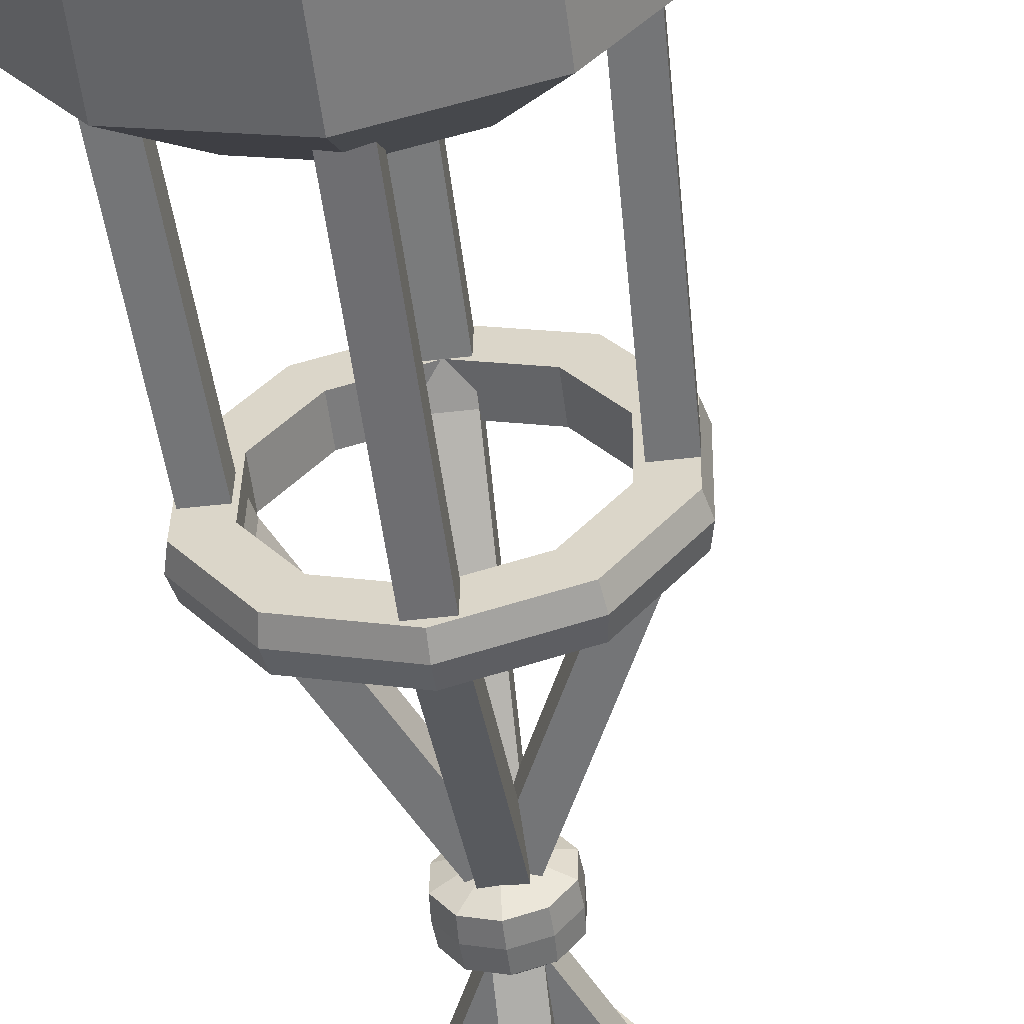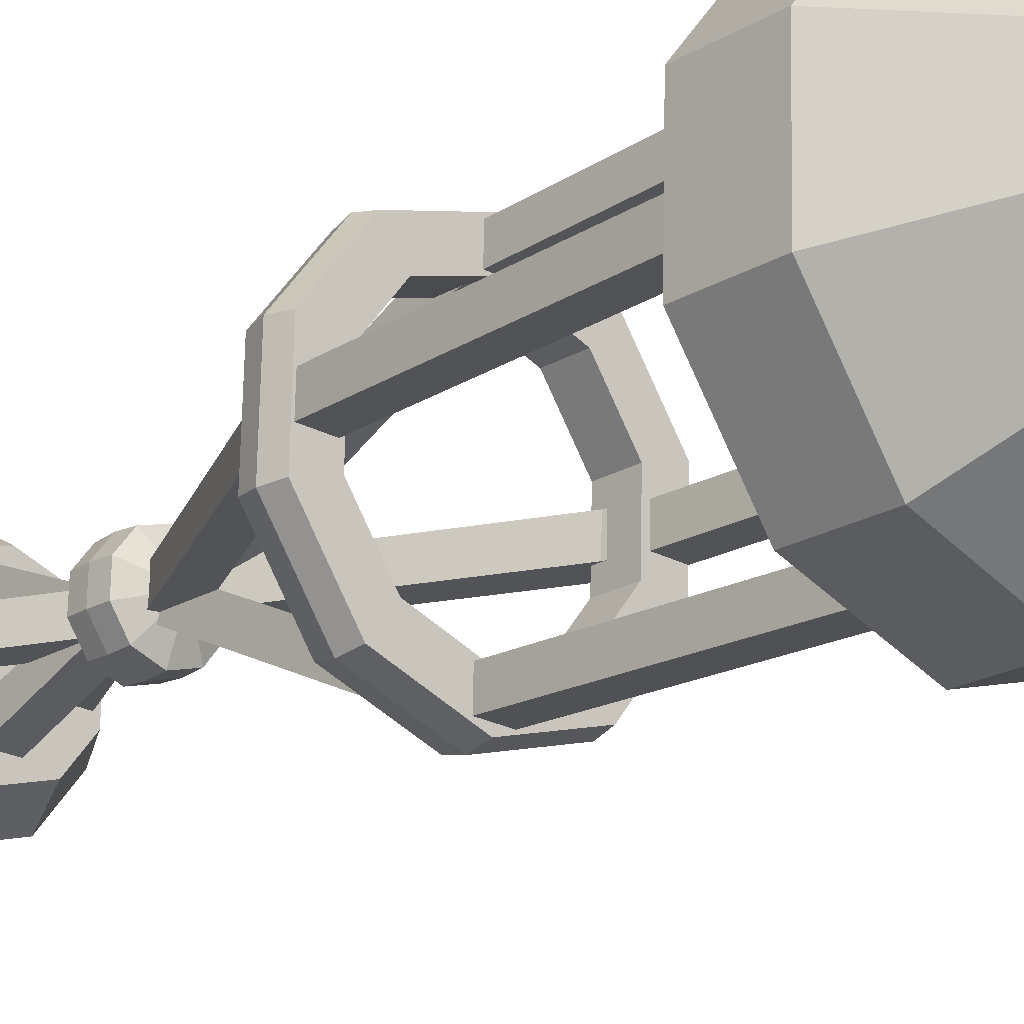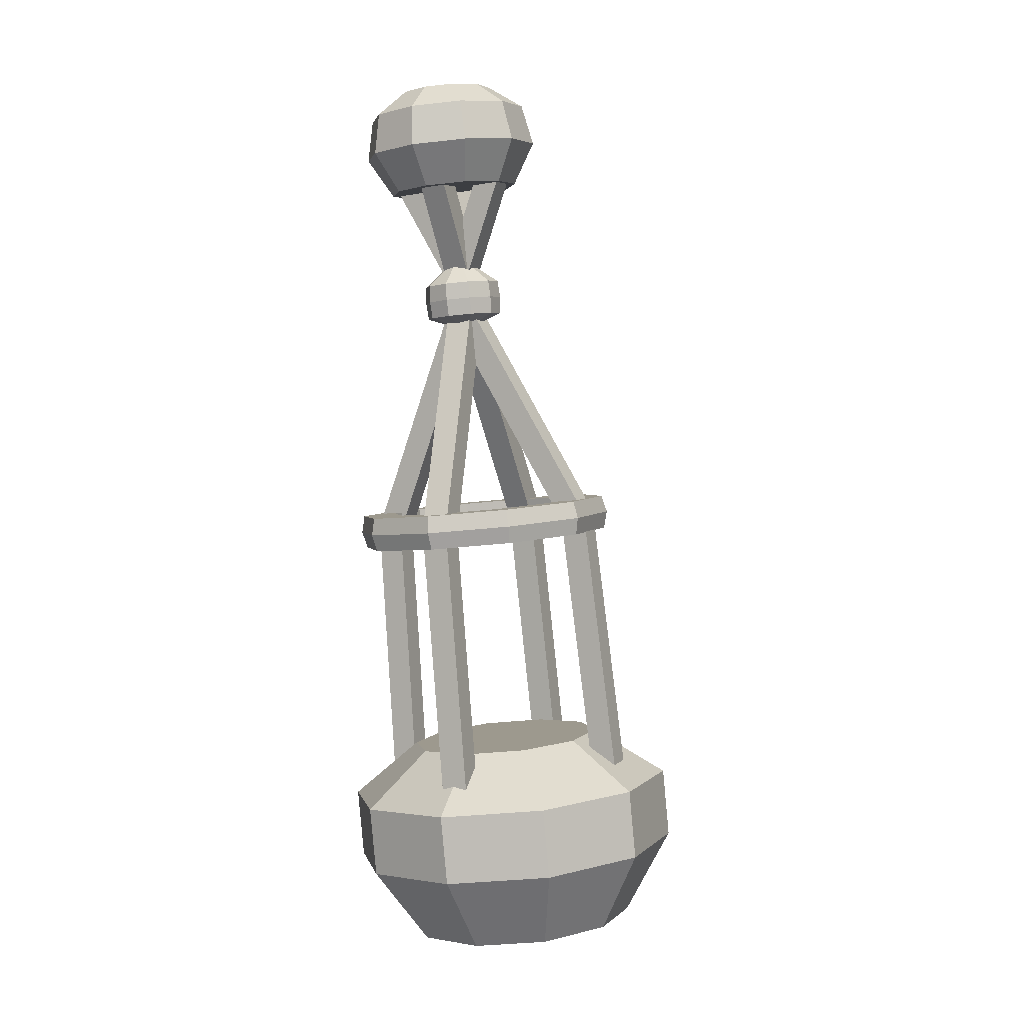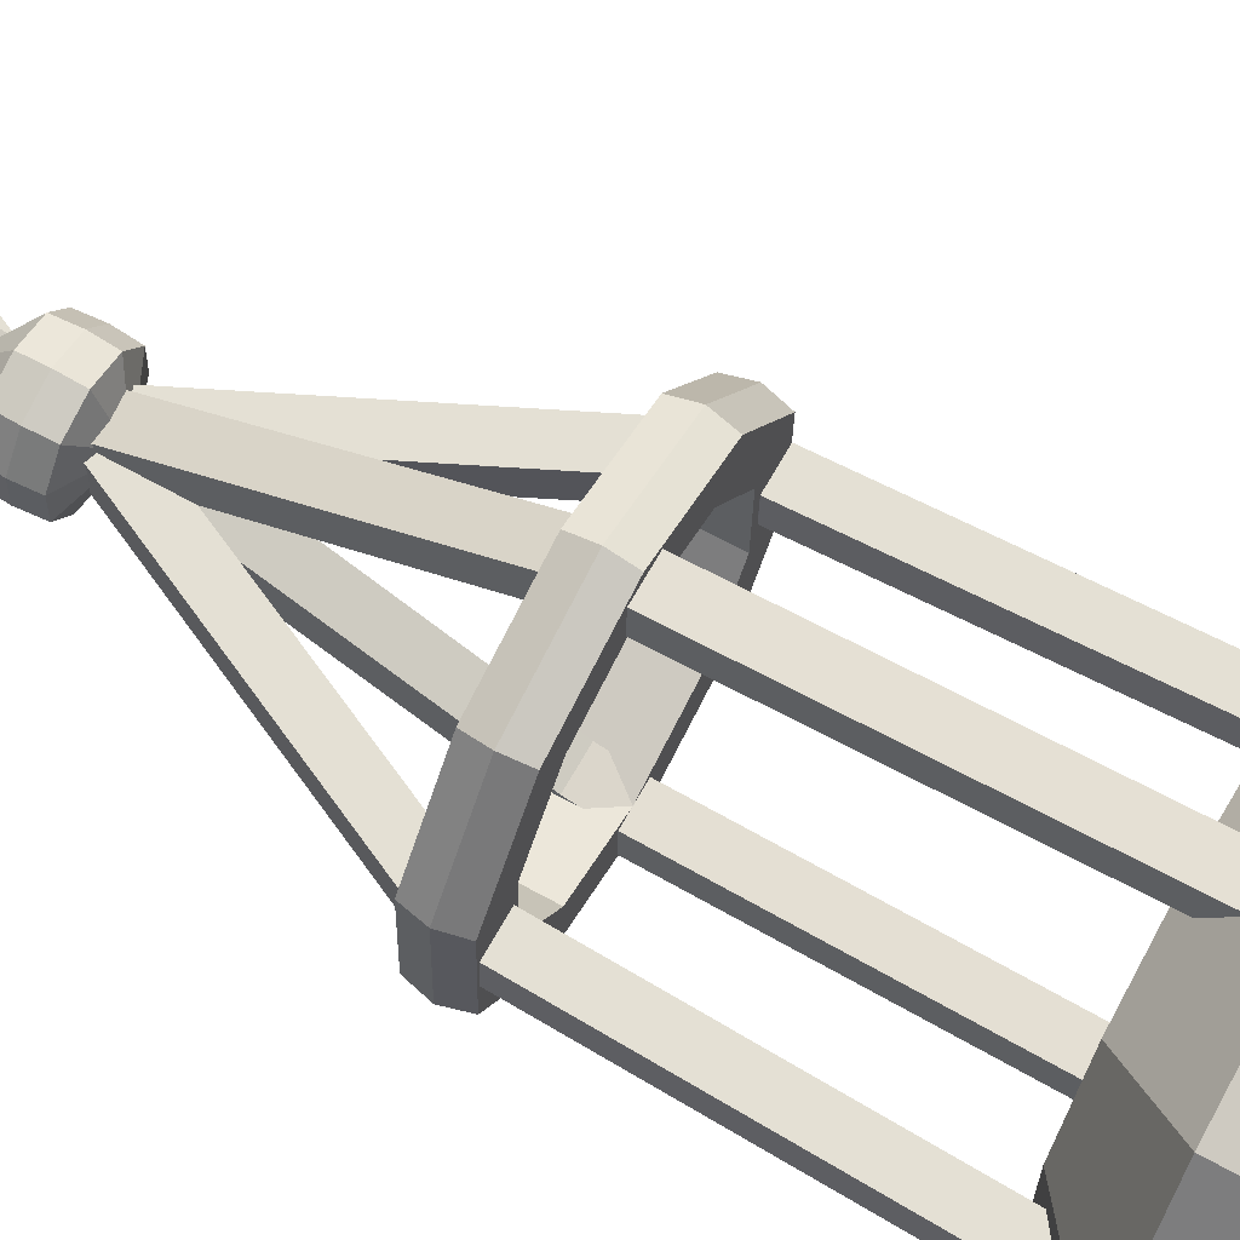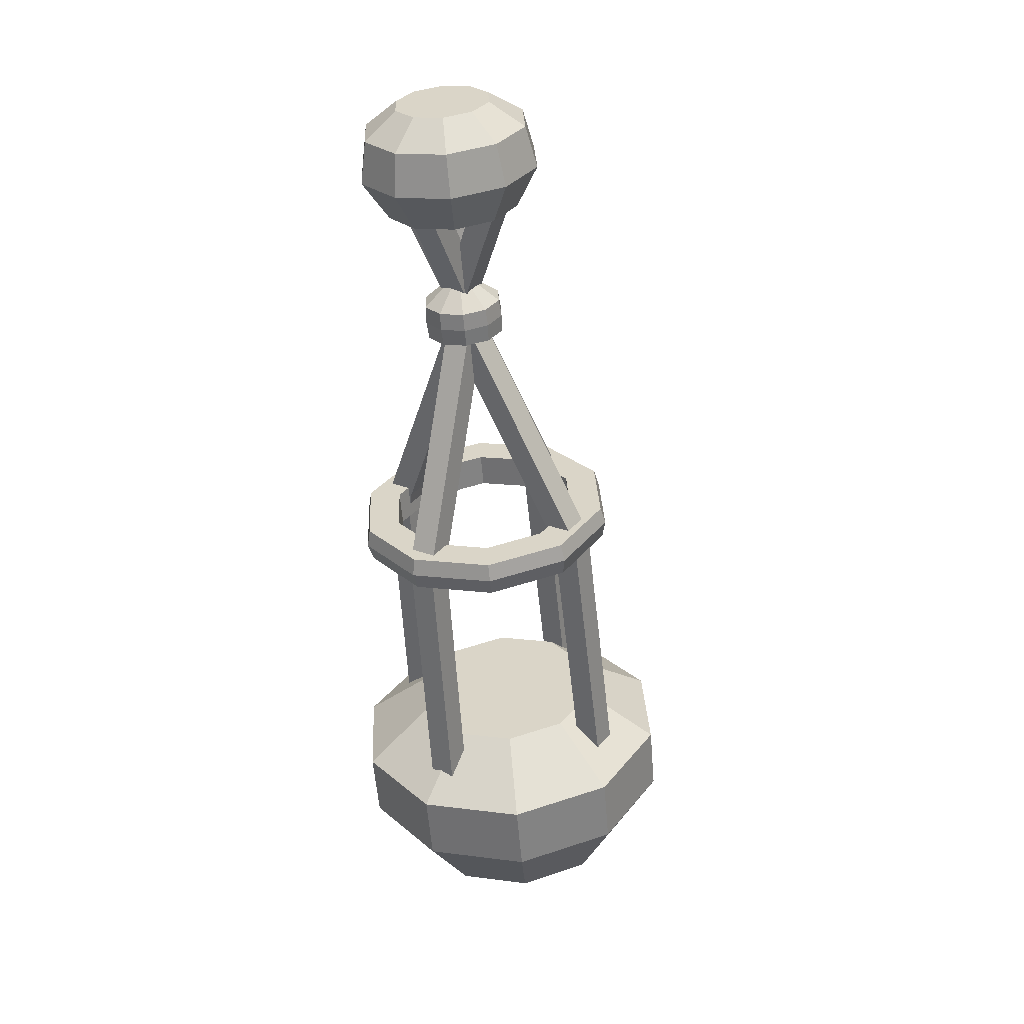
<metadata>
{"format":"obj","ext":"obj","renderer":"f3d","projection":"perspective","resolution":1024,"background":"white","views":[{"elev":-57.0,"azim":13.1,"up":"+Z"},{"elev":-21.1,"azim":-37.3,"up":"+Z"},{"elev":5.0,"azim":25.3,"up":"+Y"},{"elev":67.1,"azim":-55.4,"up":"+Z"},{"elev":34.1,"azim":34.3,"up":"+Y"}]}
</metadata>
<code>
o Cylinder_Cylinder.017
v -0.6018 -1.014 -1.467
v -0.6574 -0.519 -1.79
v -0.0368 -0.459 -1.602
v -0.1732 -0.9726 -1.337
v 0.3552 -0.4234 -1.083
v 0.09763 -0.9481 -0.979
v 0.369 -0.4258 -0.432
v 0.1072 -0.9498 -0.5292
v -0.000702 -0.4654 0.1027
v -0.1482 -0.9771 -0.1599
v -0.6127 -0.527 0.3167
v -0.571 -1.02 -0.01202
v -1.233 -0.587 0.1283
v -0.9996 -1.061 -0.1422
v -1.625 -0.6226 -0.3905
v -1.27 -1.086 -0.5005
v -1.639 -0.6201 -1.042
v -1.28 -1.084 -0.9503
v 0.3132 0.002903 -1.081
v 0.327 0.000441 -0.4295
v -1.269 -0.5805 -1.576
v -1.025 -1.057 -1.32
v -0.1312 0.2724 -0.9341
v -0.1231 0.271 -0.5551
v -0.07879 -0.03268 -1.6
v -1.311 -0.1543 -1.574
v -0.6993 -0.09271 -1.788
v -1.681 -0.1938 -1.039
v -1.667 -0.1963 -0.388
v -1.275 -0.1607 0.1308
v -0.6547 -0.1007 0.3192
v -0.0427 -0.03912 0.1052
v -0.3594 0.2517 -1.236
v -0.7207 0.2167 -1.346
v -1.077 0.1809 -1.221
v -1.292 0.1579 -0.91
v -1.284 0.1564 -0.5309
v -1.056 0.1772 -0.2288
v -0.6947 0.2121 -0.1192
v -0.3384 0.2479 -0.2438
v -0.7566 1.783 0.02211
v -0.912 3.215 -0.6572
v -1.077 3.199 -0.6537
v -0.9214 1.767 0.02554
v -1.076 3.16 -0.8148
v -0.9209 1.729 -0.1355
v -0.9115 3.176 -0.8182
v -0.7562 1.745 -0.1389
v -0.7463 0.01081 0.1126
v -0.7459 -0.02785 -0.04848
v -0.5811 -0.01159 -0.0519
v -0.5816 0.02707 0.1091
v -0.7392 1.581 -0.09959
v -0.7397 1.62 0.06145
v -0.904 1.565 -0.09616
v -0.9044 1.604 0.06488
v -0.952 1.773 -1.422
v -1.078 3.199 -0.7255
v -0.9135 3.215 -0.7289
v -0.7873 1.789 -1.425
v -0.9062 3.176 -0.5683
v -0.78 1.749 -1.264
v -1.071 3.159 -0.5649
v -0.9448 1.733 -1.261
v -0.6163 0.03327 -1.533
v -0.6091 -0.006601 -1.372
v -0.7738 -0.02286 -1.369
v -0.7811 0.01702 -1.529
v -0.9295 1.569 -1.302
v -0.9368 1.609 -1.463
v -0.7647 1.586 -1.306
v -0.772 1.626 -1.466
v -1.573 1.707 -0.6019
v -1.029 3.203 -0.6078
v -1.033 3.204 -0.7734
v -1.576 1.707 -0.7675
v -0.8687 3.18 -0.7769
v -1.412 1.684 -0.7711
v -0.8652 3.18 -0.6113
v -1.409 1.683 -0.6055
v -1.5 -0.05822 -0.7758
v -1.336 -0.0817 -0.7794
v -1.333 -0.08233 -0.6138
v -1.496 -0.05885 -0.6102
v -1.433 1.516 -0.6056
v -1.597 1.539 -0.6021
v -1.436 1.516 -0.7712
v -1.6 1.54 -0.7676
v -0.1361 1.849 -0.7975
v -0.9612 3.211 -0.7748
v -0.9577 3.21 -0.6093
v -0.1325 1.849 -0.6319
v -1.114 3.155 -0.6062
v -0.2887 1.794 -0.6288
v -1.117 3.156 -0.7717
v -0.2922 1.794 -0.7944
v 0.1373 0.1023 -0.6442
v -0.01884 0.04726 -0.6411
v -0.02235 0.04788 -0.8067
v 0.1338 0.1029 -0.8098
v -0.236 1.635 -0.7962
v -0.07983 1.69 -0.7993
v -0.2325 1.634 -0.6306
v -0.07633 1.689 -0.6337
v -0.0687 1.65 -0.4652
v -0.2658 1.631 -0.525
v -0.2737 1.632 -0.8982
v -0.07931 1.652 -0.9662
v -0.8584 1.578 -1.51
v -0.854 1.578 -1.304
v -1.205 1.542 -1.181
v -1.329 1.531 -1.346
v -1.603 1.499 -0.4333
v -1.409 1.518 -0.5013
v -1.184 1.539 -0.2039
v -1.302 1.526 -0.03408
v -0.3532 1.62 -0.05381
v -0.4777 1.608 -0.2186
v -0.381 1.625 -1.365
v -0.4984 1.612 -1.196
v -1.614 1.501 -0.9343
v -1.417 1.52 -0.8745
v -0.8241 1.572 0.1109
v -0.8285 1.573 -0.0959
v -0.0879 1.862 -0.4635
v -0.09853 1.864 -0.9656
v -0.2946 1.845 -0.897
v -0.2867 1.843 -0.5238
v -0.8794 1.791 -1.511
v -1.351 1.743 -1.346
v -1.226 1.754 -1.18
v -0.8749 1.79 -1.302
v -1.626 1.711 -0.4315
v -1.323 1.738 -0.03137
v -1.205 1.751 -0.2026
v -1.43 1.73 -0.5
v -0.373 1.832 -0.05114
v -0.4986 1.82 -0.2173
v -0.4008 1.837 -1.366
v -0.5193 1.824 -1.194
v -1.636 1.713 -0.9336
v -1.438 1.732 -0.8732
v -0.8449 1.784 0.1139
v -0.8494 1.785 -0.09466
v -1.651 1.604 -0.9417
v -1.64 1.602 -0.4236
v -0.3757 1.732 -1.387
v -0.8694 1.685 -1.537
v -1.356 1.636 -1.367
v -0.06382 1.761 -0.9747
v -0.05285 1.759 -0.4566
v -0.347 1.727 -0.0312
v -0.8339 1.678 0.1391
v -1.328 1.63 -0.0108
v -1.15 4.017 -0.3183
v -1.08 3.228 -0.6536
v -0.9148 3.244 -0.657
v -0.9857 4.033 -0.3217
v -0.9204 3.267 -0.8177
v -0.9913 4.056 -0.4824
v -1.085 3.25 -0.8142
v -1.156 4.039 -0.4789
v -1.001 4.036 -1.044
v -0.9164 3.244 -0.7287
v -1.081 3.228 -0.7253
v -1.166 4.02 -1.041
v -1.08 3.249 -0.5644
v -1.165 4.041 -0.8799
v -0.9151 3.266 -0.5678
v -0.9997 4.057 -0.8833
v -0.6695 4.066 -0.6121
v -0.9605 3.239 -0.6091
v -0.964 3.24 -0.7747
v -0.673 4.067 -0.7777
v -1.126 3.246 -0.7712
v -0.8351 4.073 -0.7743
v -1.123 3.245 -0.6056
v -0.8316 4.072 -0.6087
v -1.49 3.986 -0.7607
v -1.035 3.233 -0.7732
v -1.032 3.232 -0.6076
v -1.487 3.986 -0.5951
v -0.874 3.27 -0.6108
v -1.329 4.023 -0.5983
v -0.8775 3.271 -0.7764
v -1.332 4.024 -0.7639
v -0.6391 4.461 -0.5497
v -0.6457 4.462 -0.8623
v -0.8591 4.591 -0.792
v -0.8552 4.591 -0.61
v -0.9687 4.581 -0.937
v -1.142 4.565 -0.9897
v -1.313 4.547 -0.9299
v -1.417 4.536 -0.7804
v -1.413 4.536 -0.5984
v -1.303 4.546 -0.4533
v -1.13 4.562 -0.4006
v -0.9586 4.58 -0.4605
v -1.132 4.416 -1.202
v -1.426 4.386 -1.099
v -1.597 4.366 -0.5298
v -1.408 4.383 -0.2806
v -0.8166 4.442 -0.2929
v -0.8339 4.445 -1.111
v -1.603 4.367 -0.8424
v -1.11 4.412 -0.1901
v -1.108 4.165 -1.257
v -0.7785 4.197 -1.157
v -0.8378 3.936 -1.037
v -1.08 3.913 -1.111
v -1.623 4.11 -0.5135
v -1.63 4.111 -0.8595
v -1.464 3.873 -0.8182
v -1.459 3.872 -0.5636
v -0.7593 4.193 -0.2514
v -1.085 4.161 -0.1376
v -1.063 3.91 -0.2872
v -0.8237 3.934 -0.3708
v -0.5702 4.216 -0.8816
v -0.6846 3.95 -0.8344
v -1.434 4.132 -1.144
v -1.32 3.889 -1.027
v -1.414 4.129 -0.2377
v -1.306 3.886 -0.3608
v -0.5628 4.214 -0.5355
v -0.6792 3.949 -0.5798
v -0.7561 3.09 -0.6205
v -0.9013 3.014 -0.6668
v -0.9024 3.014 -0.7192
v -0.7593 3.09 -0.7711
v -0.9934 3.068 -0.9346
v -0.984 3.006 -0.7762
v -1.033 3.001 -0.759
v -1.135 3.054 -0.8851
v -1.217 3.044 -0.6109
v -1.062 2.998 -0.6635
v -1.03 3.001 -0.6217
v -1.127 3.052 -0.491
v -0.8416 3.081 -0.4969
v -0.9311 3.01 -0.6238
v -0.8499 3.082 -0.891
v -0.934 3.011 -0.761
v -1.22 3.045 -0.7615
v -1.063 2.998 -0.7159
v -0.9831 3.066 -0.4474
v -0.9804 3.005 -0.6065
v -0.7765 3.302 -0.6191
v -0.7797 3.303 -0.77
v -0.9419 3.414 -0.7169
v -0.9408 3.414 -0.6645
v -1.014 3.28 -0.9338
v -1.156 3.266 -0.8843
v -1.073 3.402 -0.7566
v -1.023 3.407 -0.7738
v -1.239 3.256 -0.6095
v -1.148 3.265 -0.4893
v -1.07 3.401 -0.6193
v -1.101 3.398 -0.6611
v -0.8622 3.293 -0.4953
v -0.9705 3.411 -0.6214
v -0.8705 3.294 -0.8902
v -0.9735 3.411 -0.7587
v -1.242 3.257 -0.7604
v -1.102 3.398 -0.7136
v -1.004 3.279 -0.4457
v -1.02 3.406 -0.6042
v -1.239 3.15 -0.7632
v -1.235 3.15 -0.6076
v -0.8557 3.189 -0.8972
v -1.004 3.174 -0.9422
v -1.15 3.16 -0.8911
v -0.762 3.197 -0.7732
v -0.7587 3.197 -0.6175
v -0.8471 3.187 -0.4897
v -0.9934 3.172 -0.4385
v -1.142 3.158 -0.4836
f 1 2 3 4
f 4 3 5 6
f 6 5 7 8
f 8 7 9 10
f 10 9 11 12
f 12 11 13 14
f 14 13 15 16
f 16 15 17 18
f 7 5 19 20
f 18 17 21 22
f 22 21 2 1
f 1 4 6 8 10 12 14 16 18 22
f 20 19 23 24
f 5 3 25 19
f 2 21 26 27
f 21 17 28 26
f 17 15 29 28
f 15 13 30 29
f 13 11 31 30
f 11 9 32 31
f 9 7 20 32
f 3 2 27 25
f 33 34 35 36 37 38 39 40 24 23
f 27 26 35 34
f 29 30 38 37
f 32 20 24 40
f 25 27 34 33
f 28 29 37 36
f 31 32 40 39
f 19 25 33 23
f 26 28 36 35
f 30 31 39 38
f 41 42 43 44
f 44 43 45 46
f 46 45 47 48
f 48 47 42 41
f 49 50 51 52
f 45 43 42 47
f 51 53 54 52
f 50 55 53 51
f 49 56 55 50
f 52 54 56 49
f 53 48 41 54
f 55 46 48 53
f 56 44 46 55
f 54 41 44 56
f 57 58 59 60
f 60 59 61 62
f 62 61 63 64
f 64 63 58 57
f 65 66 67 68
f 61 59 58 63
f 67 69 70 68
f 66 71 69 67
f 65 72 71 66
f 68 70 72 65
f 69 64 57 70
f 71 62 64 69
f 72 60 62 71
f 70 57 60 72
f 73 74 75 76
f 76 75 77 78
f 78 77 79 80
f 80 79 74 73
f 81 82 83 84
f 77 75 74 79
f 83 85 86 84
f 82 87 85 83
f 81 88 87 82
f 84 86 88 81
f 85 80 73 86
f 87 78 80 85
f 88 76 78 87
f 86 73 76 88
f 89 90 91 92
f 92 91 93 94
f 94 93 95 96
f 96 95 90 89
f 97 98 99 100
f 93 91 90 95
f 99 101 102 100
f 98 103 101 99
f 97 104 103 98
f 100 102 104 97
f 101 96 89 102
f 103 94 96 101
f 104 92 94 103
f 102 89 92 104
f 105 106 107 108
f 109 110 111 112
f 113 114 115 116
f 117 118 106 105
f 119 120 110 109
f 121 122 114 113
f 123 124 118 117
f 108 107 120 119
f 112 111 122 121
f 116 115 124 123
f 125 126 127 128
f 129 130 131 132
f 133 134 135 136
f 137 125 128 138
f 139 129 132 140
f 141 133 136 142
f 143 137 138 144
f 126 139 140 127
f 130 141 142 131
f 134 143 144 135
f 118 124 144 138
f 145 146 133 141
f 147 148 129 139
f 124 115 135 144
f 149 145 141 130
f 150 147 139 126
f 115 114 136 135
f 148 149 130 129
f 151 150 126 125
f 114 122 142 136
f 110 120 140 132
f 152 151 125 137
f 122 111 131 142
f 120 107 127 140
f 153 152 137 143
f 111 110 132 131
f 107 106 128 127
f 154 153 143 134
f 106 118 138 128
f 146 154 134 133
f 113 116 154 146
f 116 123 153 154
f 123 117 152 153
f 117 105 151 152
f 105 108 150 151
f 109 112 149 148
f 108 119 147 150
f 112 121 145 149
f 119 109 148 147
f 121 113 146 145
f 155 156 157 158
f 158 157 159 160
f 160 159 161 162
f 162 161 156 155
f 163 164 165 166
f 166 165 167 168
f 168 167 169 170
f 170 169 164 163
f 171 172 173 174
f 174 173 175 176
f 176 175 177 178
f 178 177 172 171
f 179 180 181 182
f 182 181 183 184
f 184 183 185 186
f 186 185 180 179
f 187 188 189 190
f 191 192 193 194 195 196 197 198 190 189
f 199 200 193 192
f 201 202 196 195
f 203 187 190 198
f 204 199 192 191
f 205 201 195 194
f 206 203 198 197
f 188 204 191 189
f 200 205 194 193
f 202 206 197 196
f 207 208 209 210
f 211 212 213 214
f 215 216 217 218
f 208 219 220 209
f 212 221 222 213
f 216 223 224 217
f 219 225 226 220
f 221 207 210 222
f 223 211 214 224
f 225 215 218 226
f 209 220 226 218 217 224 214 213 222 210
f 227 228 229 230
f 231 232 233 234
f 235 236 237 238
f 239 240 228 227
f 241 242 232 231
f 243 244 236 235
f 245 246 240 239
f 230 229 242 241
f 234 233 244 243
f 238 237 246 245
f 247 248 249 250
f 251 252 253 254
f 255 256 257 258
f 259 247 250 260
f 261 251 254 262
f 263 255 258 264
f 265 259 260 266
f 248 261 262 249
f 252 263 264 253
f 256 265 266 257
f 240 246 266 260
f 267 268 255 263
f 269 270 251 261
f 246 237 257 266
f 271 267 263 252
f 272 269 261 248
f 237 236 258 257
f 270 271 252 251
f 273 272 248 247
f 236 244 264 258
f 232 242 262 254
f 274 273 247 259
f 244 233 253 264
f 242 229 249 262
f 275 274 259 265
f 233 232 254 253
f 229 228 250 249
f 276 275 265 256
f 228 240 260 250
f 268 276 256 255
f 235 238 276 268
f 238 245 275 276
f 245 239 274 275
f 239 227 273 274
f 227 230 272 273
f 231 234 271 270
f 230 241 269 272
f 234 243 267 271
f 241 231 270 269
f 243 235 268 267
f 187 203 215 225
f 202 201 211 223
f 200 199 207 221
f 188 187 225 219
f 206 202 223 216
f 205 200 221 212
f 204 188 219 208
f 203 206 216 215
f 201 205 212 211
f 199 204 208 207

</code>
